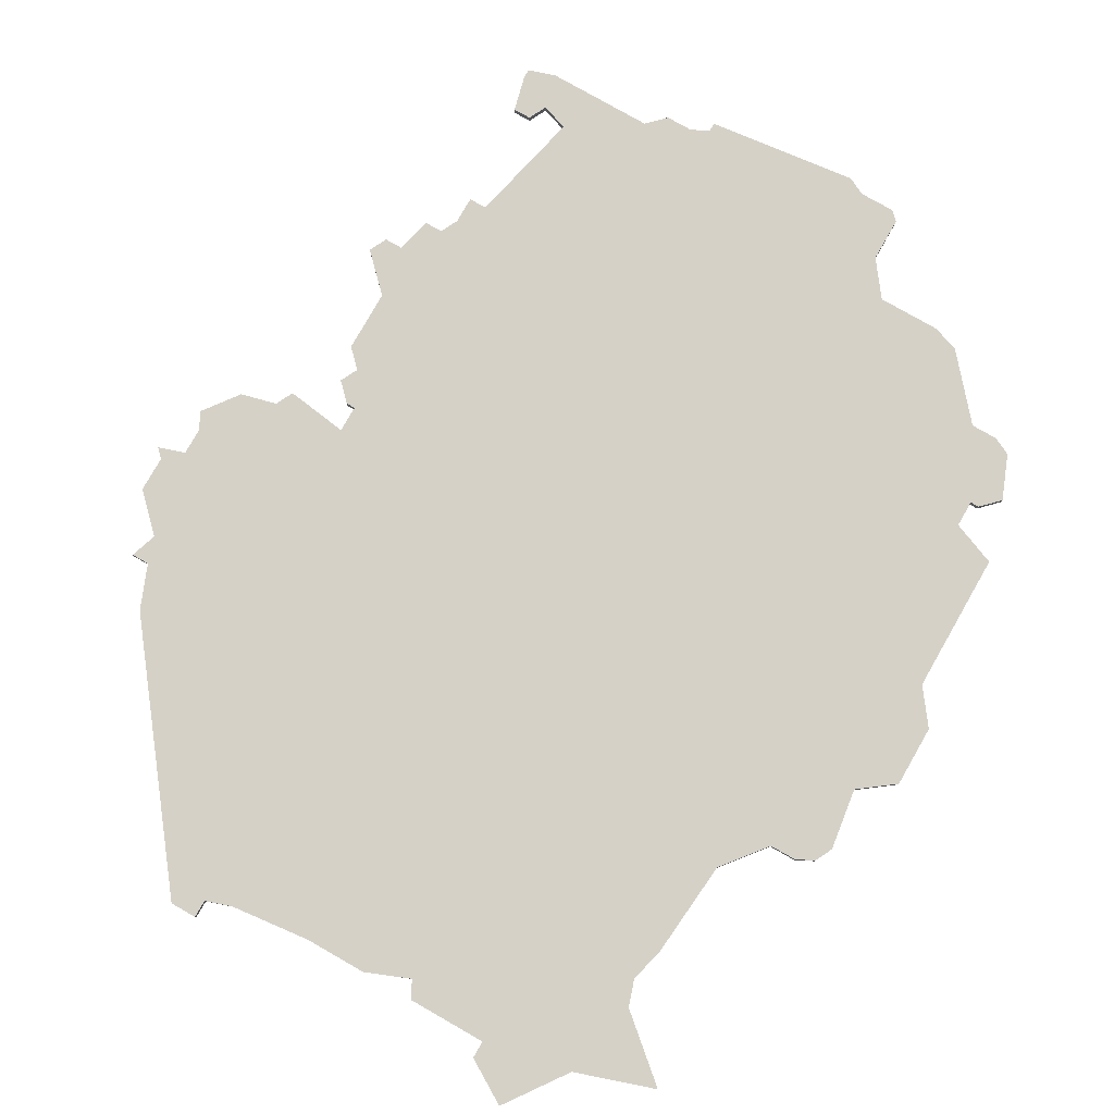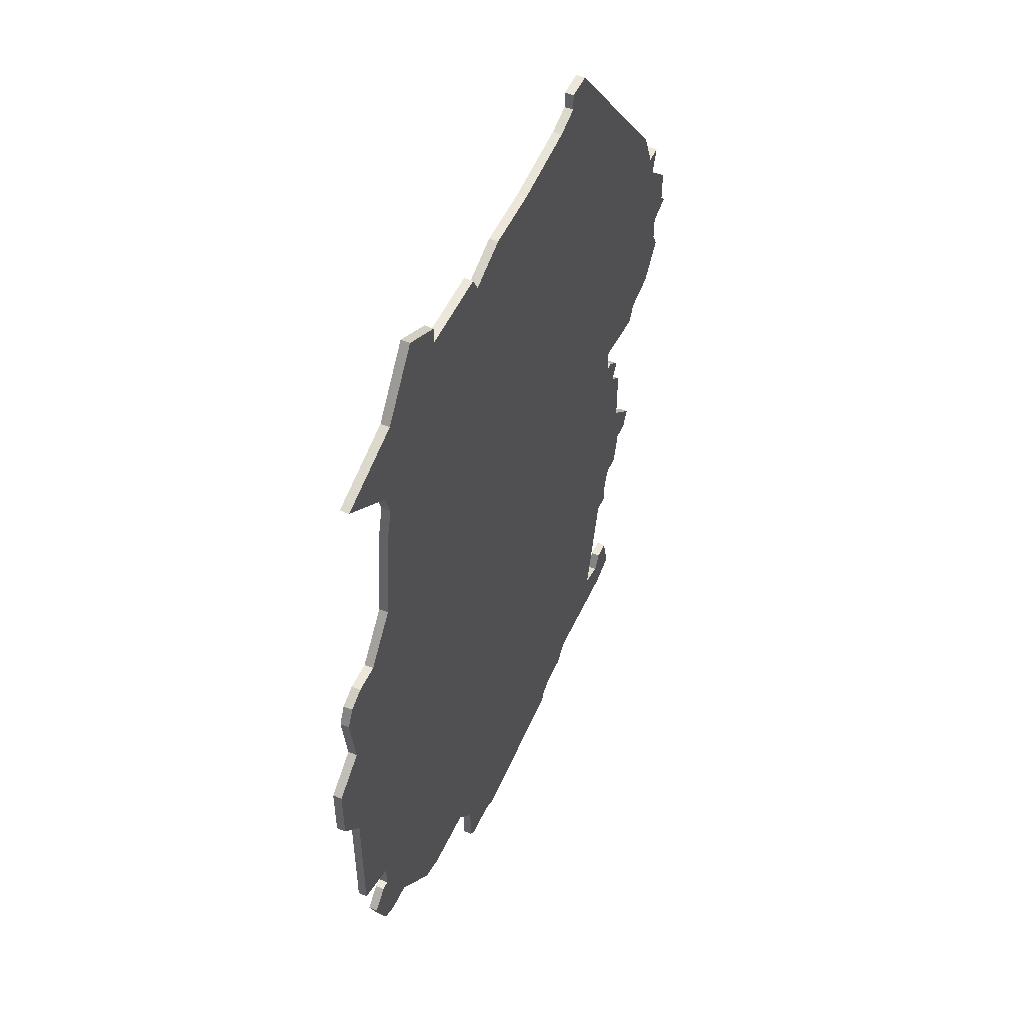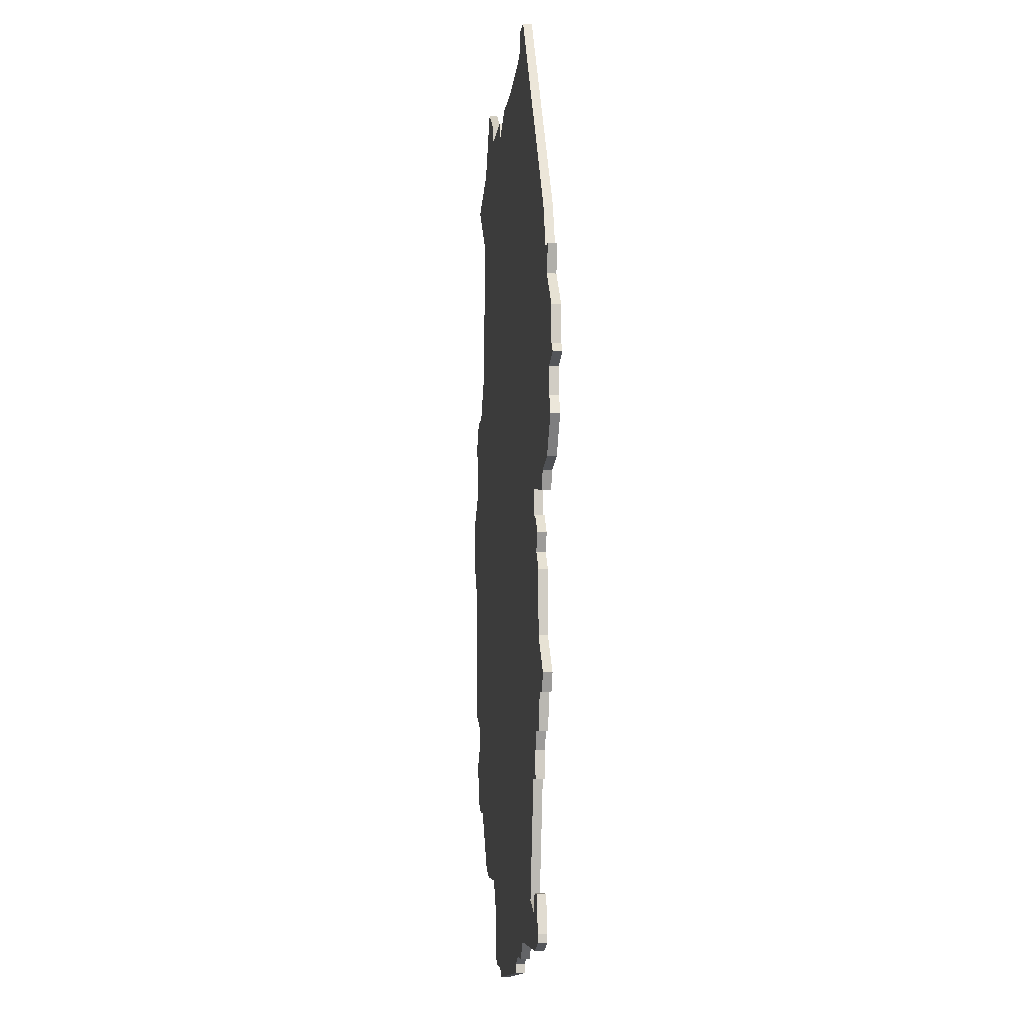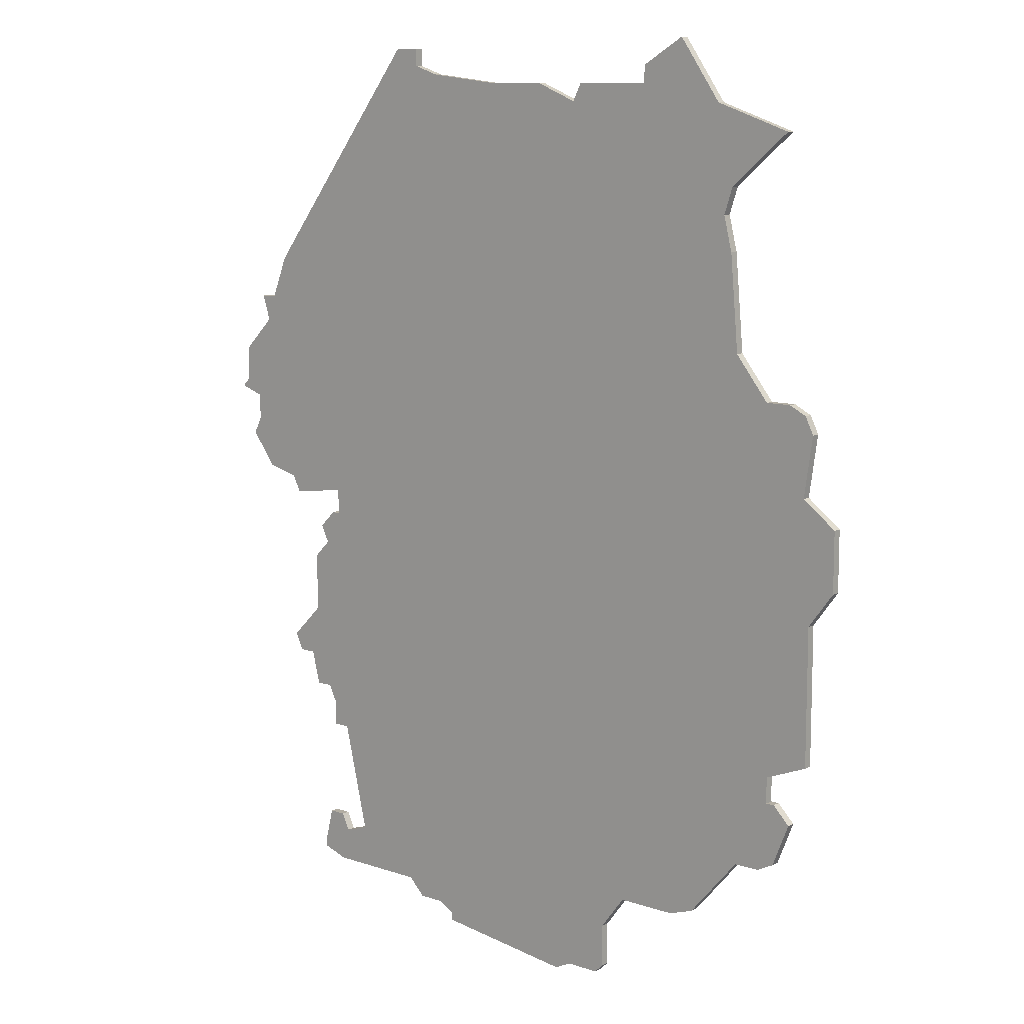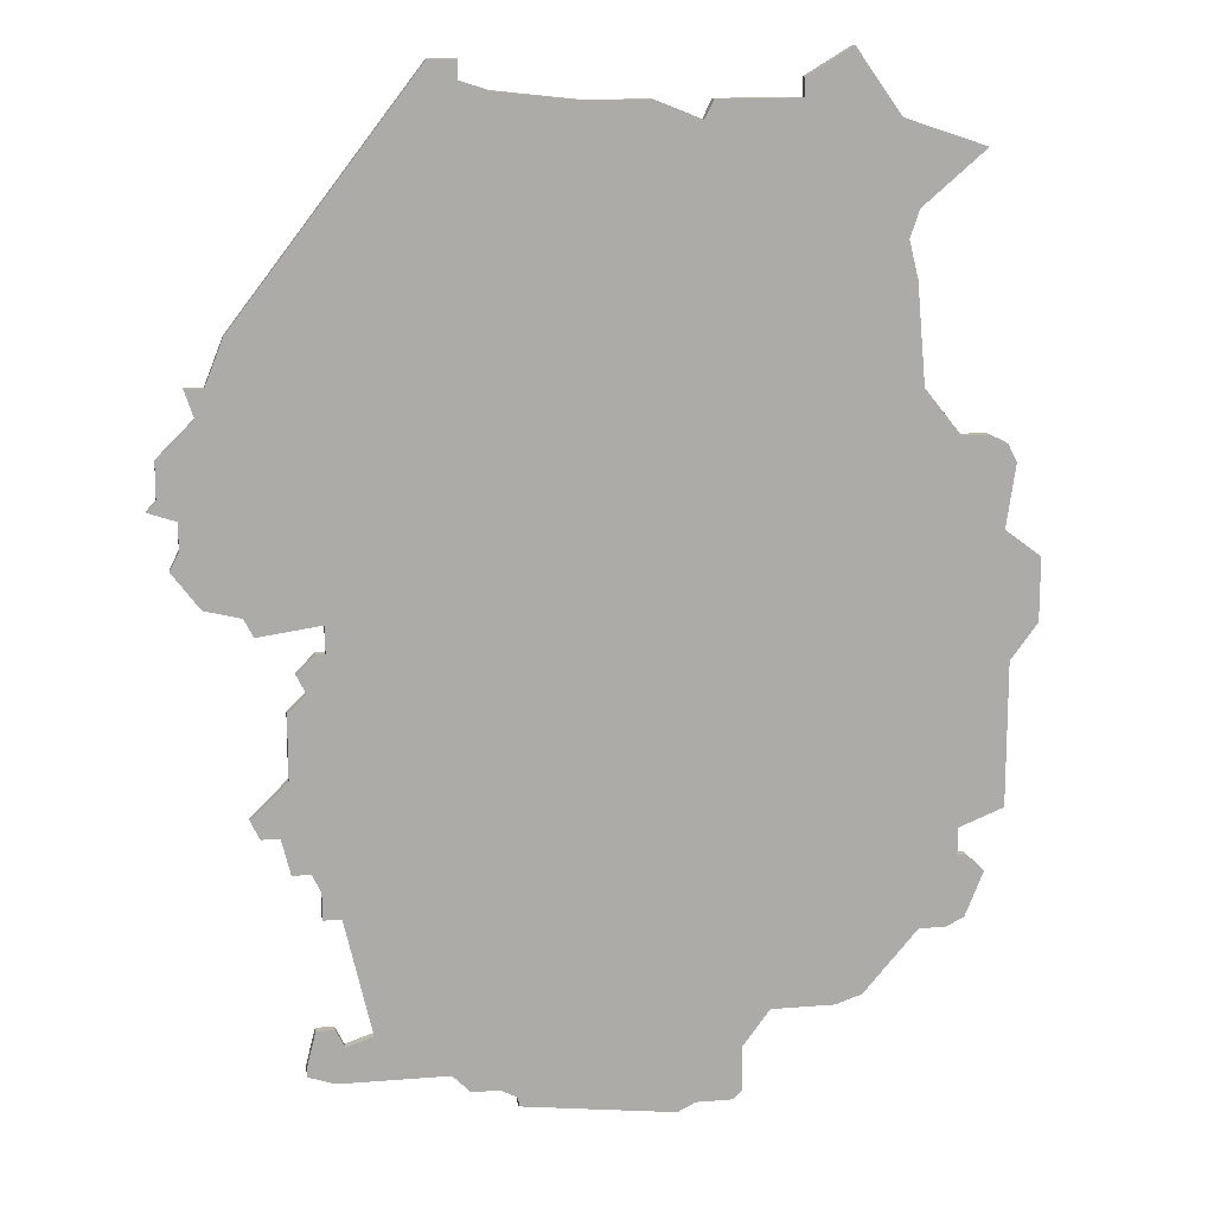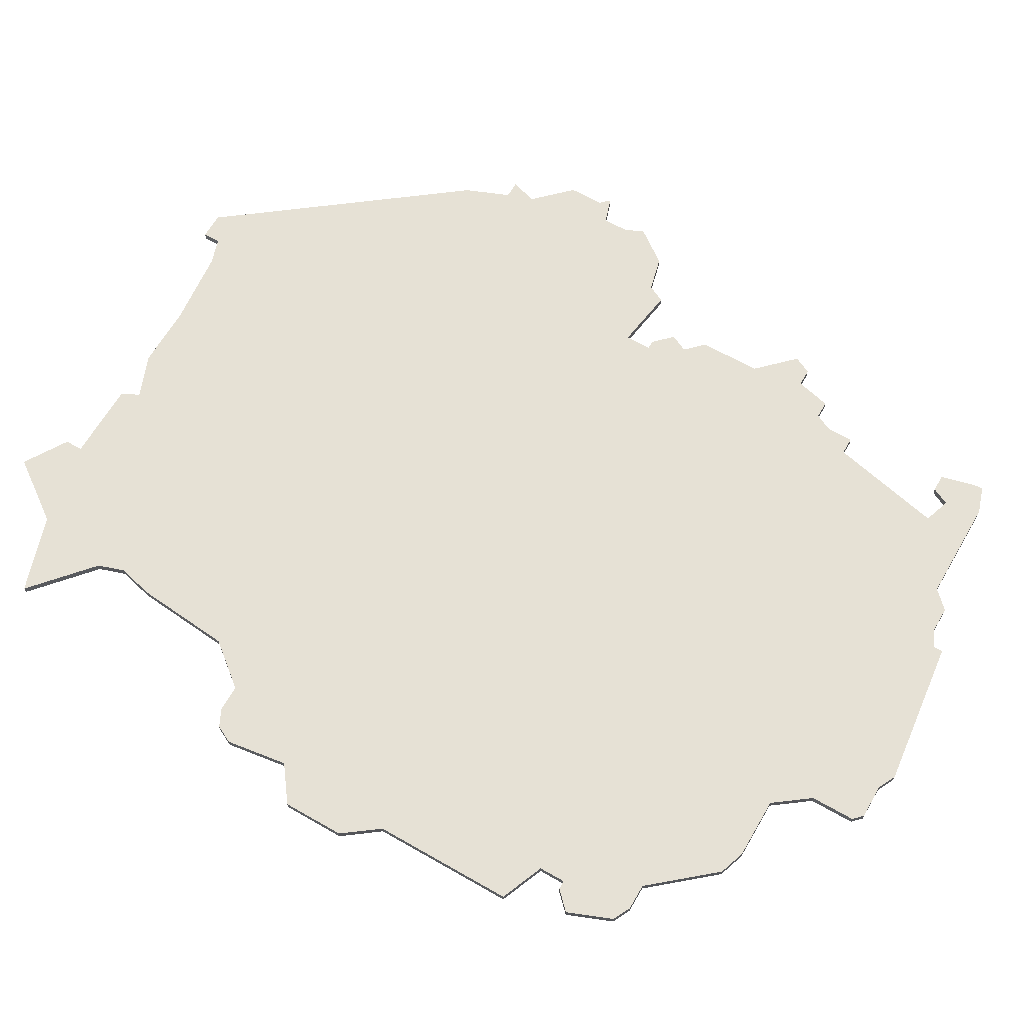
<metadata>
{"format":"obj","ext":"obj","renderer":"f3d","projection":"perspective","resolution":1024,"background":"white","views":[{"elev":79.3,"azim":-150.3,"up":"+Z"},{"elev":52.4,"azim":-65.6,"up":"+Y"},{"elev":-6.1,"azim":84.2,"up":"+Y"},{"elev":10.6,"azim":-139.9,"up":"+Y"},{"elev":14.0,"azim":169.9,"up":"+Y"},{"elev":64.1,"azim":-59.9,"up":"+Z"}]}
</metadata>
<code>
v 4332 -349 0
v 4331 -360 0
v 4327 -365 0
v 4324 -365 0
v 4322 -366 0
v 4321 -368 0
v 4322 -375 0
v 4318 -378 0
v 4318 -385 0
v 4321 -389 0
v 4321 -405 0
v 4326 -407 0
v 4326 -410 0
v 4325 -410 0
v 4323 -412 0
v 4325 -417 0
v 4327 -418 0
v 4330 -418 0
v 4336 -425 0
v 4339 -426 0
v 4346 -426 0
v 4349 -430 0
v 4349 -435 0
v 4350 -436 0
v 4354 -436 0
v 4356 -437 0
v 4373 -435 0
v 4373 -434 0
v 4375 -433 0
v 4378 -433 0
v 4380 -431 0
v 4392 -431 0
v 4395 -430 0
v 4395 -429 0
v 4394 -425 0
v 4392 -425 0
v 4391 -427 0
v 4388 -426 0
v 4391 -413 0
v 4393 -413 0
v 4393 -410 0
v 4394 -408 0
v 4396 -408 0
v 4397 -404 0
v 4399 -404 0
v 4400 -402 0
v 4396 -398 0
v 4396 -391 0
v 4394 -389 0
v 4395 -387 0
v 4393 -385 0
v 4392 -385 0
v 4392 -382 0
v 4399 -383 0
v 4400 -381 0
v 4404 -380 0
v 4407 -376 0
v 4406 -374 0
v 4406 -371 0
v 4409 -370 0
v 4408 -369 0
v 4408 -365 0
v 4404 -361 0
v 4405 -358 0
v 4403 -358 0
v 4401 -353 0
v 4381 -327 0
v 4378 -327 0
v 4378 -329 0
v 4375 -330 0
v 4366 -331 0
v 4359 -331 0
v 4354 -333 0
v 4353 -331 0
v 4344 -331 0
v 4344 -329 0
v 4339 -326 0
v 4334 -333 0
v 4325 -336 0
v 4332 -342 0
v 4333 -345 0
v 4332 -349 1
v 4331 -360 1
v 4327 -365 1
v 4324 -365 1
v 4322 -366 1
v 4321 -368 1
v 4322 -375 1
v 4318 -378 1
v 4318 -385 1
v 4321 -389 1
v 4321 -405 1
v 4326 -407 1
v 4326 -410 1
v 4325 -410 1
v 4323 -412 1
v 4325 -417 1
v 4327 -418 1
v 4330 -418 1
v 4336 -425 1
v 4339 -426 1
v 4346 -426 1
v 4349 -430 1
v 4349 -435 1
v 4350 -436 1
v 4354 -436 1
v 4356 -437 1
v 4373 -435 1
v 4373 -434 1
v 4375 -433 1
v 4378 -433 1
v 4380 -431 1
v 4392 -431 1
v 4395 -430 1
v 4395 -429 1
v 4394 -425 1
v 4392 -425 1
v 4391 -427 1
v 4388 -426 1
v 4391 -413 1
v 4393 -413 1
v 4393 -410 1
v 4394 -408 1
v 4396 -408 1
v 4397 -404 1
v 4399 -404 1
v 4400 -402 1
v 4396 -398 1
v 4396 -391 1
v 4394 -389 1
v 4395 -387 1
v 4393 -385 1
v 4392 -385 1
v 4392 -382 1
v 4399 -383 1
v 4400 -381 1
v 4404 -380 1
v 4407 -376 1
v 4406 -374 1
v 4406 -371 1
v 4409 -370 1
v 4408 -369 1
v 4408 -365 1
v 4404 -361 1
v 4405 -358 1
v 4403 -358 1
v 4401 -353 1
v 4381 -327 1
v 4378 -327 1
v 4378 -329 1
v 4375 -330 1
v 4366 -331 1
v 4359 -331 1
v 4354 -333 1
v 4353 -331 1
v 4344 -331 1
v 4344 -329 1
v 4339 -326 1
v 4334 -333 1
v 4325 -336 1
v 4332 -342 1
v 4333 -345 1
f 2 1 81
f 5 4 3
f 7 6 5
f 9 8 7
f 12 11 10
f 15 14 13
f 17 16 15
f 20 19 18
f 24 23 22
f 27 26 25
f 31 30 29
f 33 32 31
f 35 34 33
f 37 36 35
f 41 40 39
f 44 43 42
f 46 45 44
f 49 48 47
f 51 50 49
f 55 54 53
f 57 56 55
f 61 60 59
f 63 62 61
f 65 64 63
f 67 66 65
f 69 68 67
f 73 72 71
f 75 74 73
f 77 76 75
f 80 79 78
f 7 5 3
f 10 9 7
f 17 15 13
f 21 20 18
f 25 24 22
f 28 27 25
f 37 35 33
f 42 41 39
f 47 46 44
f 51 49 47
f 57 55 53
f 63 61 59
f 67 65 63
f 73 71 70
f 78 77 75
f 81 80 78
f 7 3 2
f 12 10 7
f 17 13 12
f 25 22 21
f 29 28 25
f 37 33 31
f 47 44 42
f 52 51 47
f 58 57 53
f 63 59 58
f 69 67 63
f 78 75 73
f 12 7 2
f 18 17 12
f 29 25 21
f 38 37 31
f 47 42 39
f 63 58 53
f 70 69 63
f 81 78 73
f 12 2 81
f 21 18 12
f 31 29 21
f 39 38 31
f 52 47 39
f 70 63 53
f 81 73 70
f 21 12 81
f 39 31 21
f 53 52 39
f 81 70 53
f 39 21 81
f 81 53 39
f 162 82 83
f 84 85 86
f 86 87 88
f 88 89 90
f 91 92 93
f 94 95 96
f 96 97 98
f 99 100 101
f 103 104 105
f 106 107 108
f 110 111 112
f 112 113 114
f 114 115 116
f 116 117 118
f 120 121 122
f 123 124 125
f 125 126 127
f 128 129 130
f 130 131 132
f 134 135 136
f 136 137 138
f 140 141 142
f 142 143 144
f 144 145 146
f 146 147 148
f 148 149 150
f 152 153 154
f 154 155 156
f 156 157 158
f 159 160 161
f 84 86 88
f 88 90 91
f 94 96 98
f 99 101 102
f 103 105 106
f 106 108 109
f 114 116 118
f 120 122 123
f 125 127 128
f 128 130 132
f 134 136 138
f 140 142 144
f 144 146 148
f 151 152 154
f 156 158 159
f 159 161 162
f 83 84 88
f 88 91 93
f 93 94 98
f 102 103 106
f 106 109 110
f 112 114 118
f 123 125 128
f 128 132 133
f 134 138 139
f 139 140 144
f 144 148 150
f 154 156 159
f 83 88 93
f 93 98 99
f 102 106 110
f 112 118 119
f 120 123 128
f 134 139 144
f 144 150 151
f 154 159 162
f 162 83 93
f 93 99 102
f 102 110 112
f 112 119 120
f 120 128 133
f 134 144 151
f 151 154 162
f 162 93 102
f 102 112 120
f 120 133 134
f 134 151 162
f 162 102 120
f 120 134 162
f 83 82 2
f 2 82 1
f 84 83 3
f 3 83 2
f 85 84 4
f 4 84 3
f 86 85 5
f 5 85 4
f 87 86 6
f 6 86 5
f 88 87 7
f 7 87 6
f 89 88 8
f 8 88 7
f 90 89 9
f 9 89 8
f 91 90 10
f 10 90 9
f 92 91 11
f 11 91 10
f 93 92 12
f 12 92 11
f 94 93 13
f 13 93 12
f 95 94 14
f 14 94 13
f 96 95 15
f 15 95 14
f 97 96 16
f 16 96 15
f 98 97 17
f 17 97 16
f 99 98 18
f 18 98 17
f 100 99 19
f 19 99 18
f 101 100 20
f 20 100 19
f 102 101 21
f 21 101 20
f 103 102 22
f 22 102 21
f 104 103 23
f 23 103 22
f 105 104 24
f 24 104 23
f 106 105 25
f 25 105 24
f 107 106 26
f 26 106 25
f 108 107 27
f 27 107 26
f 109 108 28
f 28 108 27
f 110 109 29
f 29 109 28
f 111 110 30
f 30 110 29
f 112 111 31
f 31 111 30
f 113 112 32
f 32 112 31
f 114 113 33
f 33 113 32
f 115 114 34
f 34 114 33
f 116 115 35
f 35 115 34
f 117 116 36
f 36 116 35
f 118 117 37
f 37 117 36
f 119 118 38
f 38 118 37
f 120 119 39
f 39 119 38
f 121 120 40
f 40 120 39
f 122 121 41
f 41 121 40
f 123 122 42
f 42 122 41
f 124 123 43
f 43 123 42
f 125 124 44
f 44 124 43
f 126 125 45
f 45 125 44
f 127 126 46
f 46 126 45
f 128 127 47
f 47 127 46
f 129 128 48
f 48 128 47
f 130 129 49
f 49 129 48
f 131 130 50
f 50 130 49
f 132 131 51
f 51 131 50
f 133 132 52
f 52 132 51
f 134 133 53
f 53 133 52
f 135 134 54
f 54 134 53
f 136 135 55
f 55 135 54
f 137 136 56
f 56 136 55
f 138 137 57
f 57 137 56
f 139 138 58
f 58 138 57
f 140 139 59
f 59 139 58
f 141 140 60
f 60 140 59
f 142 141 61
f 61 141 60
f 143 142 62
f 62 142 61
f 144 143 63
f 63 143 62
f 145 144 64
f 64 144 63
f 146 145 65
f 65 145 64
f 147 146 66
f 66 146 65
f 148 147 67
f 67 147 66
f 149 148 68
f 68 148 67
f 150 149 69
f 69 149 68
f 151 150 70
f 70 150 69
f 152 151 71
f 71 151 70
f 153 152 72
f 72 152 71
f 154 153 73
f 73 153 72
f 155 154 74
f 74 154 73
f 156 155 75
f 75 155 74
f 157 156 76
f 76 156 75
f 158 157 77
f 77 157 76
f 159 158 78
f 78 158 77
f 160 159 79
f 79 159 78
f 161 160 80
f 80 160 79
f 82 162 1
f 1 162 81
f 162 161 81
f 81 161 80

</code>
